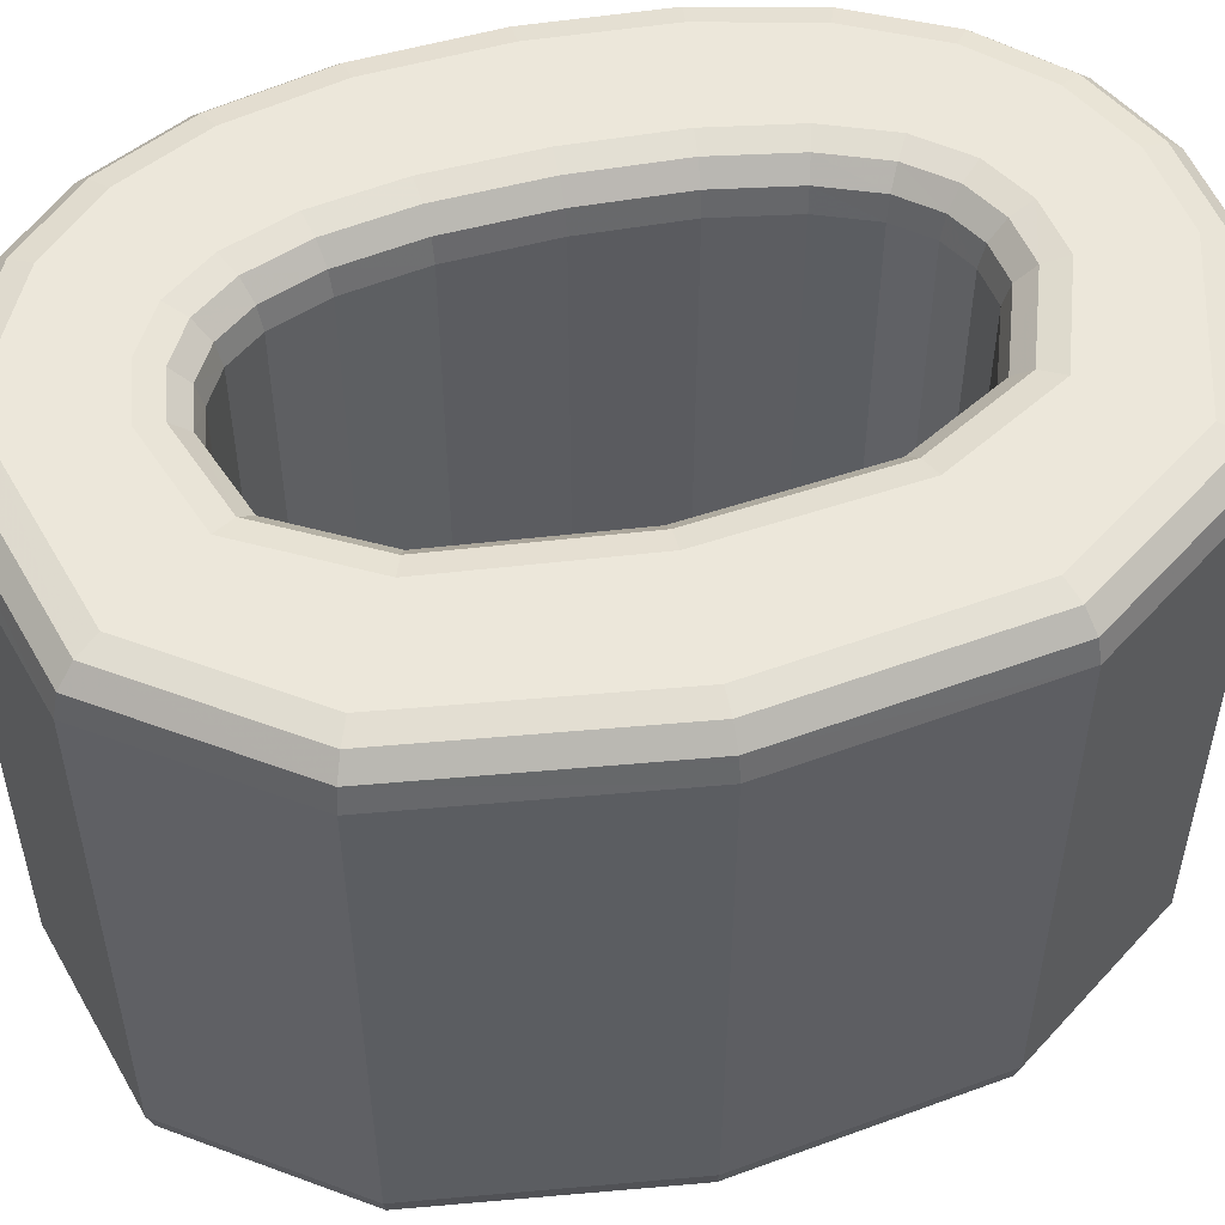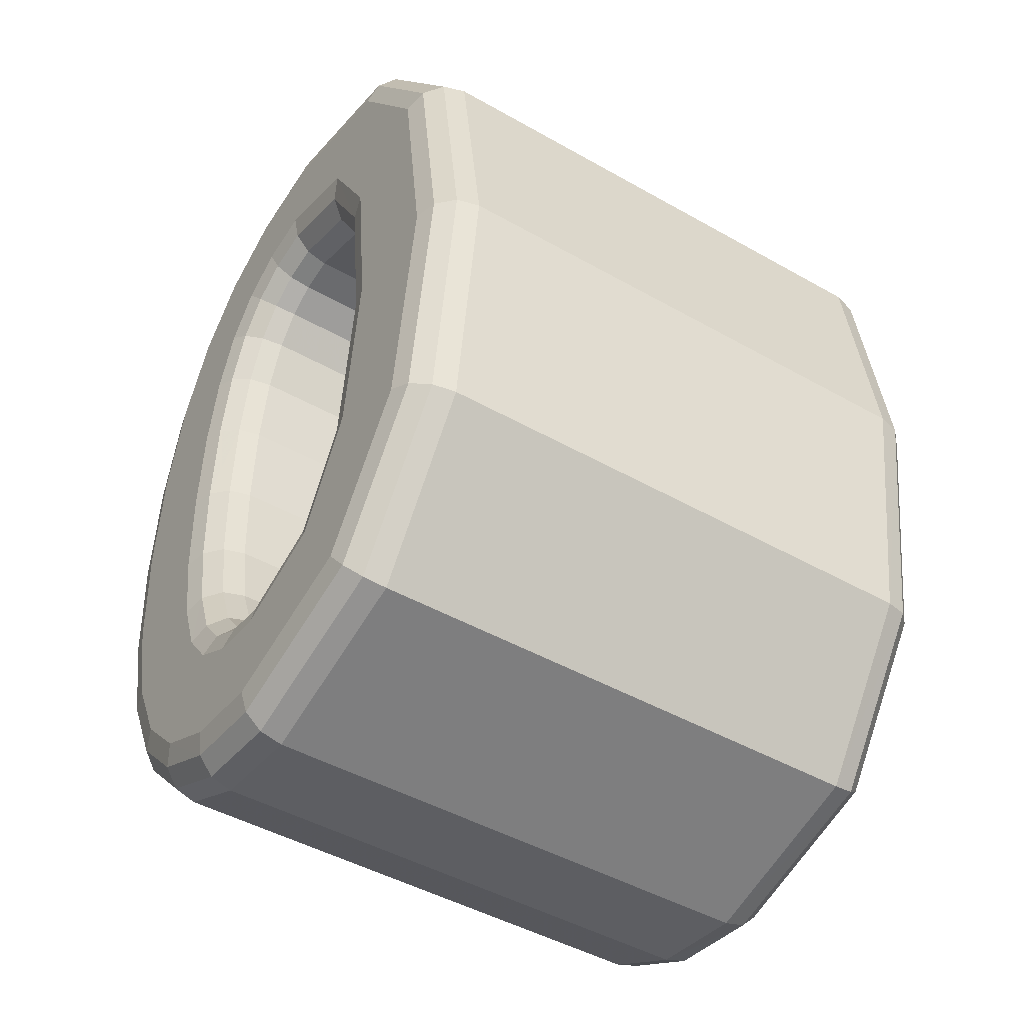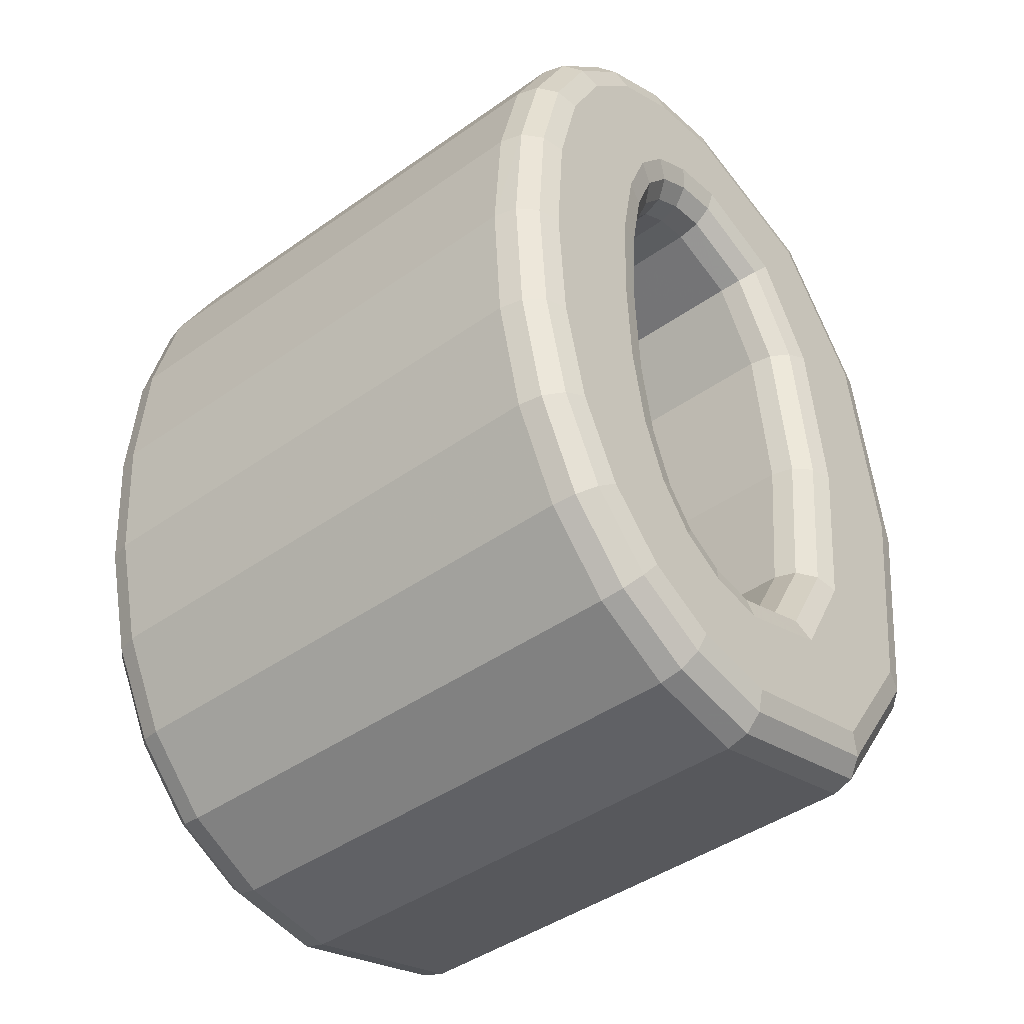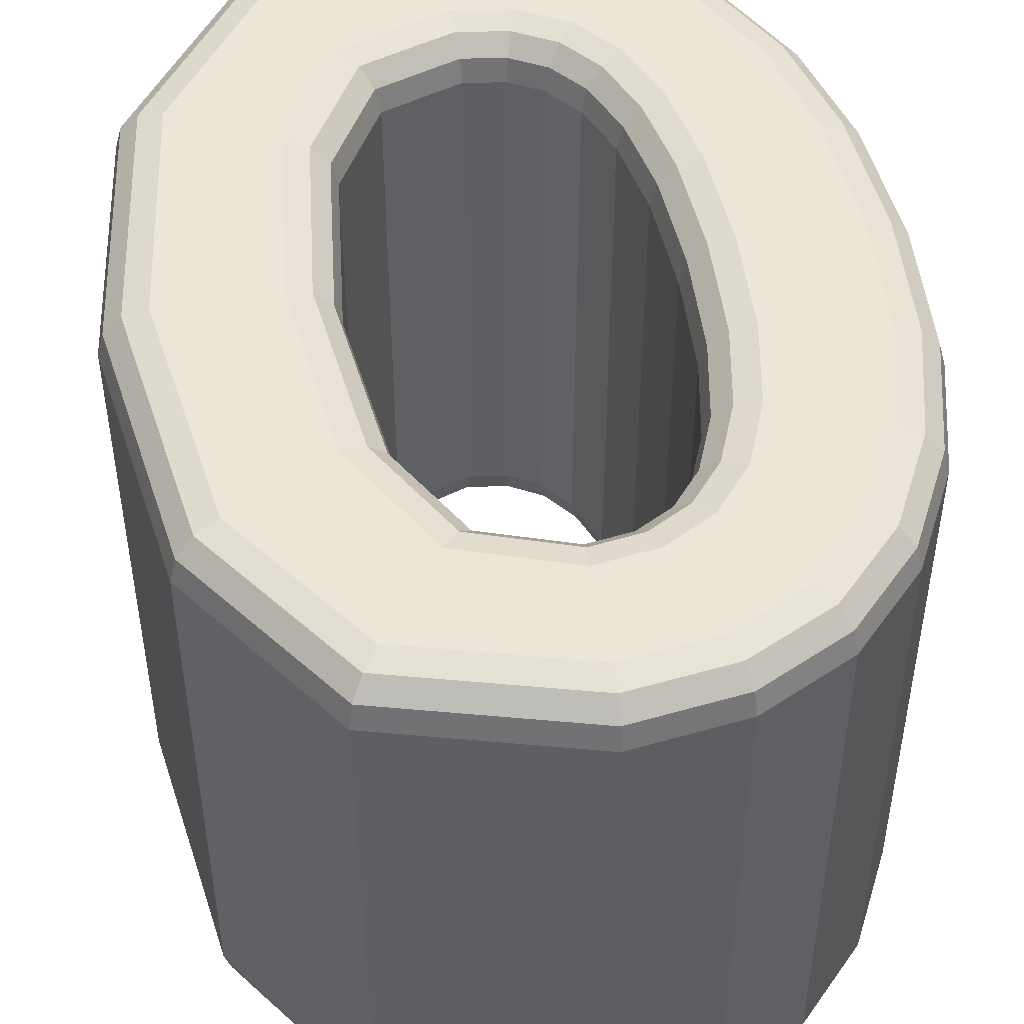
<metadata>
{"format":"obj","ext":"obj","renderer":"f3d","projection":"perspective","resolution":1024,"background":"white","views":[{"elev":53.1,"azim":-103.4,"up":"+Y"},{"elev":-45.7,"azim":-123.2,"up":"+Z"},{"elev":-43.5,"azim":129.9,"up":"+Z"},{"elev":48.9,"azim":-9.9,"up":"+Y"}]}
</metadata>
<code>
o obj_0
v 4.616 		-10.35 		17.41
v 6.389 		-10.35 		16.52
v 2.487 		-10.35 		17.7
v -1.535 		-10.35 		16.57
v 8.84 		-10.35 		13.02
v 9.46 		-10.35 		10.5
v 5.011 		-10.35 		14.61
v -3.953 		-10.35 		1.836
v 7.807 		-10.35 		15.04
v -0.515 		-9.24 		3.41
v -0.659 		-9.793 		3.363
v 5.887 		-10.35 		13.54
v 3.878 		-10.35 		15.25
v 2.487 		-10.35 		15.46
v -1.052 		-10.2 		3.235
v -0.075 		-10.35 		0.394
v -1.589 		-10.35 		3.061
v -5.012 		-9.24 		1.418
v -4.87 		-9.793 		1.474
v -4.482 		-10.2 		1.627
v 6.865 		-10.35 		9.998
v 6.498 		-10.35 		12.01
v 8.831 		-10.35 		1.947
v 8.241 		4.533 		-0.402
v 9.458 		-10.35 		4.467
v 8.573 		4.128 		-0.641
v 9.667 		-10.35 		7.485
v 8.694 		3.575 		-0.729
v 6.865 		-10.35 		5.021
v 6.987 		-10.35 		7.505
v 6.498 		-10.35 		3.007
v 5.879 		-9.24 		7.505
v 6.028 		-9.793 		7.505
v 6.433 		-10.2 		7.505
v 6.314 		-10.2 		5.084
v 5.025 		-10.35 		0.376
v 5.887 		-10.35 		1.465
v -3.949 		-10.35 		13.18
v -0.058 		-10.35 		14.58
v -1.584 		-10.35 		11.93
v 5.429 		-9.24 		3.313
v -4.753 		-10.35 		7.525
v 5.572 		-9.793 		3.272
v -2.093 		-10.35 		7.505
v 4.578 		-10.35 		-2.422
v 6.358 		-10.35 		-1.542
v 7.787 		-10.35 		-0.075
v 5.964 		-10.2 		3.16
v 2.447 		-10.35 		-2.715
v 2.447 		-10.35 		-0.495
v 3.878 		-10.35 		-0.277
v 4.291 		-9.24 		1.231
v -1.553 		-10.35 		-1.577
v 4.918 		-9.24 		2.024
v 4.389 		-9.793 		1.117
v 2.487 		4.681 		17.7
v 4.616 		4.681 		17.41
v 6.389 		4.681 		16.52
v -1.535 		4.681 		16.57
v 6.358 		4.681 		-1.542
v 4.743 		4.533 		-2.957
v 4.578 		4.681 		-2.422
v 6.688 		4.533 		-1.995
v 8.84 		4.681 		13.02
v 9.46 		4.681 		10.5
v 6.93 		4.128 		-2.328
v 4.863 		4.128 		-3.349
v 5.887 		4.681 		13.54
v 5.011 		4.681 		14.61
v 7.807 		4.681 		15.04
v 4.907 		3.575 		-3.493
v 3.878 		4.681 		15.25
v 7.018 		3.575 		-2.449
v 2.487 		4.681 		15.46
v 7.787 		4.681 		-0.075
v 6.865 		4.681 		9.998
v 6.498 		4.681 		12.01
v 9.667 		4.681 		7.485
v 9.458 		4.681 		4.467
v 8.831 		4.681 		1.947
v 6.865 		4.681 		5.021
v 6.987 		4.681 		7.505
v 5.025 		4.681 		0.376
v 5.887 		4.681 		1.465
v 6.498 		4.681 		3.007
v -0.058 		4.681 		14.58
v 2.447 		4.681 		-2.715
v 2.407 		4.533 		-3.279
v -3.949 		4.681 		13.18
v 2.378 		4.128 		-3.691
v -1.584 		4.681 		11.93
v 2.368 		3.575 		-3.843
v -2.093 		4.681 		7.505
v -4.753 		4.681 		7.525
v -0.075 		4.681 		0.394
v -1.589 		4.681 		3.061
v -3.953 		4.681 		1.836
v 2.447 		4.681 		-0.495
v 3.878 		4.681 		-0.277
v 8.694 		-9.24 		-0.729
v 8.573 		-9.793 		-0.641
v -1.553 		4.681 		-1.577
v 8.241 		-10.2 		-0.402
v 6.722 		4.533 		16.98
v 6.966 		4.128 		17.31
v 7.055 		3.575 		17.43
v 4.782 		4.533 		17.95
v 4.903 		4.128 		18.34
v 4.948 		3.575 		18.48
v 7.018 		-9.24 		-2.449
v 4.907 		-9.24 		-3.493
v 6.93 		-9.793 		-2.328
v 4.863 		-9.793 		-3.349
v 2.448 		4.533 		18.27
v 4.743 		-10.2 		-2.957
v 2.42 		4.128 		18.68
v 6.688 		-10.2 		-1.995
v 2.41 		3.575 		18.83
v 4.658 		4.533 		0.804
v 5.403 		4.533 		1.745
v 5.964 		4.533 		3.16
v 7.055 		-9.24 		17.43
v 6.966 		-9.793 		17.31
v 6.722 		-10.2 		16.98
v 4.389 		4.128 		1.117
v 4.948 		-9.24 		18.48
v 4.903 		-9.793 		18.34
v 5.572 		4.128 		3.272
v 4.782 		-10.2 		17.95
v 5.048 		4.128 		1.949
v 2.41 		-9.24 		18.83
v 2.42 		-9.793 		18.68
v 2.448 		-10.2 		18.27
v 4.918 		3.575 		2.024
v 4.291 		3.575 		1.231
v -1.873 		4.533 		17.05
v -2.12 		4.128 		17.41
v -2.211 		3.575 		17.53
v 5.429 		3.575 		3.313
v -2.211 		-9.24 		17.53
v -2.12 		-9.793 		17.41
v -1.873 		-10.2 		17.05
v 2.5 		4.533 		0.073
v 0.304 		4.533 		0.847
v 3.693 		4.533 		0.254
v -1.048 		4.533 		11.75
v -0.655 		4.128 		11.62
v 10.01 		4.533 		10.59
v 2.539 		4.128 		0.488
v -0.511 		3.575 		11.57
v 10.41 		4.128 		10.65
v 10.56 		3.575 		10.67
v 3.558 		4.128 		0.643
v 9.362 		4.533 		13.22
v 9.744 		4.128 		13.36
v 0.581 		4.128 		1.179
v 9.884 		3.575 		13.41
v -5.006 		-9.24 		13.6
v -4.864 		-9.793 		13.55
v -4.477 		-10.2 		13.39
v 8.262 		4.533 		15.37
v 8.596 		4.128 		15.61
v 3.694 		-10.2 		14.72
v 2.591 		3.575 		14.33
v 8.718 		3.575 		15.69
v 2.577 		-9.793 		14.48
v 2.591 		-9.24 		14.33
v 2.368 		-9.24 		-3.843
v 2.378 		-9.793 		-3.691
v 2.407 		-10.2 		-3.279
v 0.696 		-9.24 		13.67
v 2.539 		-10.2 		14.9
v 5.405 		4.533 		13.26
v -1.893 		4.533 		-2.056
v 4.649 		4.533 		14.18
v 0.595 		-9.793 		13.79
v -2.142 		4.128 		-2.406
v 5.052 		4.128 		13.05
v -2.233 		3.575 		-2.534
v -2.233 		-9.24 		-2.534
v -2.142 		-9.793 		-2.406
v 0.319 		-10.2 		14.13
v -1.893 		-10.2 		-2.056
v 4.384 		4.128 		13.87
v 5.763 		-9.24 		9.872
v 5.429 		-9.24 		11.71
v 5.911 		-9.793 		9.889
v 4.287 		3.575 		13.75
v 4.923 		3.575 		12.98
v 3.694 		4.533 		14.72
v 6.314 		-10.2 		9.935
v 0.319 		4.533 		14.13
v 2.539 		4.533 		14.9
v 4.658 		-10.2 		0.804
v 5.573 		-9.793 		11.75
v 2.577 		4.128 		14.48
v 3.559 		4.128 		14.33
v 5.048 		-9.793 		1.949
v 5.964 		-10.2 		11.86
v 5.403 		-10.2 		1.745
v 0.683 		3.575 		1.3
v 3.509 		3.575 		0.786
v 2.554 		3.575 		0.64
v 9.352 		4.533 		1.751
v 9.734 		4.128 		1.607
v 9.874 		3.575 		1.555
v 0.683 		-9.24 		1.3
v 2.554 		-9.24 		0.64
v 10.01 		4.533 		4.381
v 10.41 		4.128 		4.317
v 9.874 		-9.24 		1.555
v 3.509 		-9.24 		0.786
v 2.539 		-9.793 		0.488
v 9.734 		-9.793 		1.607
v 9.352 		-10.2 		1.751
v 10.55 		3.575 		4.294
v 10.55 		-9.24 		4.294
v 10.41 		-9.793 		4.317
v 10.22 		4.533 		7.485
v 10.01 		-10.2 		4.381
v 10.63 		4.128 		7.485
v 10.78 		-9.24 		7.485
v 10.78 		3.575 		7.485
v 10.63 		-9.793 		7.485
v 10.22 		-10.2 		7.485
v 2.5 		-10.2 		0.073
v 6.314 		4.533 		5.084
v 0.595 		4.128 		13.79
v 3.51 		3.575 		14.19
v 0.696 		3.575 		13.67
v 6.314 		4.533 		9.935
v 5.964 		4.533 		11.86
v 5.763 		-9.24 		5.147
v 5.911 		-9.793 		5.13
v -0.511 		-9.24 		11.57
v -0.655 		-9.793 		11.62
v 5.911 		4.128 		9.889
v 5.573 		4.128 		11.75
v 5.429 		3.575 		11.71
v 5.763 		3.575 		9.872
v 10.56 		-9.24 		10.67
v 10.41 		-9.793 		10.65
v 10.01 		-10.2 		10.59
v 9.884 		-9.24 		13.41
v 9.744 		-9.793 		13.36
v 9.362 		-10.2 		13.22
v 8.718 		-9.24 		15.69
v 8.596 		-9.793 		15.61
v 6.433 		4.533 		7.505
v 8.262 		-10.2 		15.37
v 5.911 		4.128 		5.13
v 6.028 		4.128 		7.505
v 5.879 		3.575 		7.505
v 5.763 		3.575 		5.147
v 4.923 		-9.24 		12.98
v 4.287 		-9.24 		13.75
v 5.052 		-9.793 		13.05
v 5.405 		-10.2 		13.26
v 4.384 		-9.793 		13.87
v 4.649 		-10.2 		14.18
v 3.51 		-9.24 		14.19
v 3.559 		-9.793 		14.33
v 3.558 		-9.793 		0.643
v 3.693 		-10.2 		0.254
v 0.581 		-9.793 		1.179
v 0.304 		-10.2 		0.847
v -4.477 		4.533 		13.39
v -4.864 		4.128 		13.55
v -5.006 		3.575 		13.6
v -1.048 		-10.2 		11.75
v -5.312 		4.533 		7.526
v -5.721 		4.128 		7.526
v -5.87 		3.575 		7.526
v -1.536 		4.533 		7.505
v -1.129 		4.128 		7.504
v -0.98 		3.575 		7.504
v -1.052 		4.533 		3.235
v -0.659 		4.128 		3.363
v -0.515 		3.575 		3.41
v -4.482 		4.533 		1.627
v -4.87 		4.128 		1.474
v -5.012 		3.575 		1.418
v -5.87 		-9.24 		7.526
v -5.721 		-9.793 		7.526
v -5.312 		-10.2 		7.526
v -0.98 		-9.24 		7.504
v -1.129 		-9.793 		7.504
v -1.536 		-10.2 		7.505
g group_0_15277357
f 14 13 3
f 9 2 7
f 12 22 5
f 7 12 9
f 5 9 12
f 11 15 266
f 1 13 2
f 7 2 13
f 1 3 13
f 3 4 14
f 15 17 16
f 285 19 20
f 30 27 21
f 19 18 180
f 5 22 6
f 21 6 22
f 183 8 20
f 6 21 27
f 30 29 27
f 27 29 25
f 31 37 23
f 31 23 25
f 29 31 25
f 187 32 33
f 45 46 51
f 47 37 36
f 34 35 30
f 38 39 4
f 30 35 29
f 39 14 4
f 38 40 39
f 38 42 40
f 44 40 42
f 42 8 17
f 17 44 42
f 16 17 8
f 47 36 46
f 23 37 47
f 36 51 46
f 48 31 29
f 29 35 48
f 45 51 49
f 50 49 51
f 16 53 50
f 49 50 53
f 8 53 16
f 57 72 56
f 60 61 62
f 60 63 61
f 63 66 67
f 76 77 65
f 69 70 68
f 63 67 61
f 66 71 67
f 58 70 69
f 58 69 72
f 58 72 57
f 73 71 66
f 75 24 63
f 74 56 72
f 86 59 74
f 60 75 63
f 66 63 24
f 77 68 64
f 24 26 66
f 26 28 73
f 100 110 28
f 70 64 68
f 64 65 77
f 73 66 26
f 28 110 73
f 80 85 79
f 82 78 81
f 79 81 78
f 65 78 76
f 82 76 78
f 81 79 85
f 84 85 80
f 84 80 75
f 91 89 86
f 56 74 59
f 59 86 89
f 93 94 91
f 89 91 94
f 96 94 93
f 87 62 88
f 62 61 88
f 61 67 90
f 90 88 61
f 97 94 96
f 97 96 95
f 67 92 90
f 92 67 71
f 62 99 60
f 75 60 83
f 83 84 75
f 99 87 98
f 87 102 98
f 83 60 99
f 87 99 62
f 95 98 102
f 97 95 102
f 28 211 100
f 100 211 101
f 211 214 101
f 214 103 101
f 58 57 104
f 107 104 57
f 107 105 104
f 107 108 105
f 108 109 106
f 168 71 111
f 108 106 105
f 111 71 110
f 73 110 71
f 110 112 113
f 56 114 107
f 114 108 107
f 110 113 111
f 112 115 113
f 57 56 107
f 114 116 108
f 115 112 117
f 117 46 45
f 117 45 115
f 110 100 112
f 109 116 118
f 100 101 112
f 84 83 120
f 116 109 108
f 131 126 118
f 120 121 84
f 56 59 114
f 120 128 121
f 85 84 121
f 138 131 118
f 122 106 126
f 109 126 106
f 109 118 126
f 120 130 128
f 85 121 227
f 124 123 127
f 119 125 130
f 125 134 130
f 2 9 124
f 126 123 122
f 126 127 123
f 127 129 124
f 120 119 130
f 127 132 129
f 132 133 129
f 2 129 1
f 129 2 124
f 131 127 126
f 131 132 127
f 129 133 1
f 133 3 1
f 133 132 141
f 125 135 134
f 133 142 3
f 114 59 136
f 139 130 134
f 136 116 114
f 116 136 137
f 137 118 116
f 137 138 118
f 54 41 134
f 128 130 139
f 138 140 131
f 140 141 132
f 135 52 134
f 128 139 254
f 140 158 141
f 54 134 52
f 140 132 131
f 133 141 142
f 98 143 145
f 3 142 4
f 89 136 59
f 98 145 99
f 159 160 142
f 91 146 274
f 145 119 99
f 159 142 141
f 4 142 160
f 143 144 149
f 148 151 221
f 145 125 119
f 145 143 153
f 149 153 143
f 64 148 65
f 145 153 125
f 64 154 148
f 154 155 151
f 158 140 269
f 149 144 156
f 156 203 149
f 144 96 277
f 151 148 154
f 152 155 157
f 157 244 152
f 138 269 140
f 155 162 157
f 141 158 159
f 155 152 151
f 156 144 277
f 101 103 117
f 112 101 117
f 117 103 46
f 161 162 155
f 47 46 103
f 215 23 47
f 4 160 38
f 103 215 47
f 104 162 161
f 161 155 154
f 165 157 162
f 165 247 157
f 244 157 247
f 49 170 115
f 53 170 49
f 64 70 154
f 45 49 115
f 70 161 154
f 58 104 161
f 92 71 168
f 111 113 169
f 70 58 161
f 169 168 111
f 170 169 113
f 104 105 162
f 113 115 170
f 14 172 163
f 163 13 14
f 166 172 182
f 175 68 173
f 166 176 167
f 102 174 280
f 166 182 176
f 68 175 69
f 167 176 171
f 102 280 97
f 69 175 190
f 18 282 180
f 180 181 19
f 181 183 20
f 173 178 184
f 178 188 184
f 175 173 184
f 181 20 19
f 183 53 8
f 165 162 105
f 102 87 174
f 185 32 187
f 105 106 165
f 174 87 88
f 174 88 177
f 88 90 177
f 34 191 33
f 90 92 179
f 185 187 195
f 179 177 90
f 92 168 180
f 92 180 179
f 180 168 181
f 187 199 195
f 178 189 188
f 185 195 186
f 168 169 181
f 55 198 52
f 191 187 33
f 52 198 54
f 72 69 190
f 72 190 193
f 74 72 193
f 199 187 191
f 86 74 192
f 190 196 193
f 197 190 175
f 197 196 190
f 74 193 192
f 175 184 197
f 184 229 197
f 184 188 229
f 54 43 41
f 191 21 22
f 55 200 198
f 197 164 196
f 198 43 54
f 191 22 199
f 30 21 34
f 55 194 200
f 191 34 21
f 198 200 48
f 149 202 153
f 156 201 203
f 149 203 202
f 31 48 200
f 80 204 24
f 153 202 135
f 204 205 26
f 200 37 31
f 203 201 207
f 198 48 43
f 208 212 203
f 202 203 212
f 153 135 125
f 209 210 205
f 37 200 194
f 209 205 204
f 206 205 210
f 135 202 212
f 204 26 24
f 205 206 28
f 208 203 207
f 194 36 37
f 210 216 206
f 201 279 207
f 205 28 26
f 206 211 28
f 79 204 80
f 79 209 204
f 208 207 213
f 103 214 215
f 221 216 210
f 208 213 263
f 217 218 214
f 211 206 217
f 206 216 217
f 78 219 209
f 217 214 211
f 208 263 212
f 218 215 214
f 215 218 220
f 78 209 79
f 220 25 23
f 219 210 209
f 220 23 215
f 169 170 183
f 219 221 210
f 221 223 216
f 222 218 217
f 169 183 181
f 222 224 218
f 224 225 220
f 183 170 53
f 216 223 217
f 222 217 223
f 65 148 219
f 224 220 218
f 148 221 219
f 225 25 220
f 65 219 78
f 27 25 225
f 223 221 151
f 151 152 223
f 152 222 223
f 85 227 81
f 81 227 249
f 82 81 249
f 135 212 52
f 229 188 261
f 160 159 284
f 196 228 193
f 197 229 164
f 261 164 229
f 193 228 192
f 164 230 196
f 188 256 261
f 228 230 150
f 230 228 196
f 172 14 39
f 182 172 39
f 171 230 164
f 235 150 171
f 139 134 41
f 182 39 40
f 76 231 232
f 279 10 207
f 77 76 232
f 41 43 234
f 233 41 234
f 77 232 173
f 171 236 235
f 68 77 173
f 171 176 236
f 234 33 233
f 234 34 33
f 35 234 43
f 43 48 35
f 234 35 34
f 232 178 173
f 32 233 33
f 232 231 238
f 231 237 238
f 178 232 238
f 238 237 239
f 237 240 239
f 238 239 189
f 238 189 178
f 186 239 240
f 189 239 186
f 152 241 222
f 241 242 224
f 241 244 242
f 241 224 222
f 225 242 243
f 27 225 243
f 242 225 224
f 27 243 6
f 152 244 241
f 242 244 245
f 245 243 242
f 245 246 243
f 246 5 6
f 250 5 246
f 6 243 246
f 247 248 245
f 82 231 76
f 247 245 244
f 227 251 252
f 248 246 245
f 82 249 231
f 246 248 250
f 121 128 251
f 251 227 121
f 251 128 254
f 247 165 106
f 227 252 249
f 139 41 233
f 123 124 250
f 124 9 250
f 249 237 231
f 123 250 248
f 254 139 233
f 251 253 252
f 240 32 185
f 186 240 185
f 237 249 252
f 189 186 255
f 188 189 255
f 188 255 256
f 251 254 253
f 252 253 240
f 5 250 9
f 254 233 253
f 32 240 253
f 106 122 247
f 252 240 237
f 123 248 122
f 253 233 32
f 248 247 122
f 24 75 80
f 83 99 119
f 83 119 120
f 257 186 195
f 255 186 257
f 195 258 257
f 255 257 259
f 195 199 258
f 255 259 256
f 260 259 257
f 257 258 260
f 258 12 7
f 258 7 260
f 12 258 199
f 22 12 199
f 260 7 13
f 262 261 256
f 256 259 262
f 164 261 167
f 166 261 262
f 262 172 166
f 163 259 260
f 260 13 163
f 262 163 172
f 164 167 171
f 261 166 167
f 259 163 262
f 51 226 50
f 212 55 52
f 213 264 263
f 212 263 55
f 226 264 213
f 263 264 194
f 264 51 36
f 264 36 194
f 194 55 263
f 226 51 264
f 265 213 207
f 265 226 213
f 265 266 226
f 11 265 10
f 10 265 207
f 266 16 50
f 266 50 226
f 11 266 265
f 15 16 266
f 89 267 136
f 267 137 136
f 267 268 137
f 268 269 138
f 268 138 137
f 182 270 176
f 176 270 236
f 236 270 288
f 182 40 270
f 94 271 267
f 89 94 267
f 272 268 271
f 147 192 228
f 228 150 147
f 230 171 150
f 271 268 267
f 269 268 272
f 273 269 272
f 273 158 269
f 192 146 86
f 272 281 273
f 86 146 91
f 93 91 274
f 192 147 146
f 146 275 274
f 146 147 275
f 150 235 276
f 150 276 147
f 147 276 275
f 95 143 98
f 144 143 95
f 96 144 95
f 274 277 93
f 93 277 96
f 278 277 274
f 274 275 278
f 277 278 156
f 275 279 278
f 279 275 276
f 156 278 201
f 278 279 201
f 97 271 94
f 280 271 97
f 280 281 272
f 280 272 271
f 282 273 281
f 174 281 280
f 174 177 281
f 177 282 281
f 179 282 177
f 179 180 282
f 273 282 18
f 276 235 286
f 279 276 10
f 10 276 286
f 273 283 158
f 283 284 159
f 283 18 284
f 283 159 158
f 160 284 285
f 285 38 160
f 285 42 38
f 273 18 283
f 284 18 19
f 19 285 284
f 20 8 42
f 20 42 285
f 235 287 286
f 236 287 235
f 286 287 11
f 236 288 287
f 287 15 11
f 286 11 10
f 288 15 287
f 17 15 288
f 44 288 270
f 40 44 270
f 17 288 44

</code>
